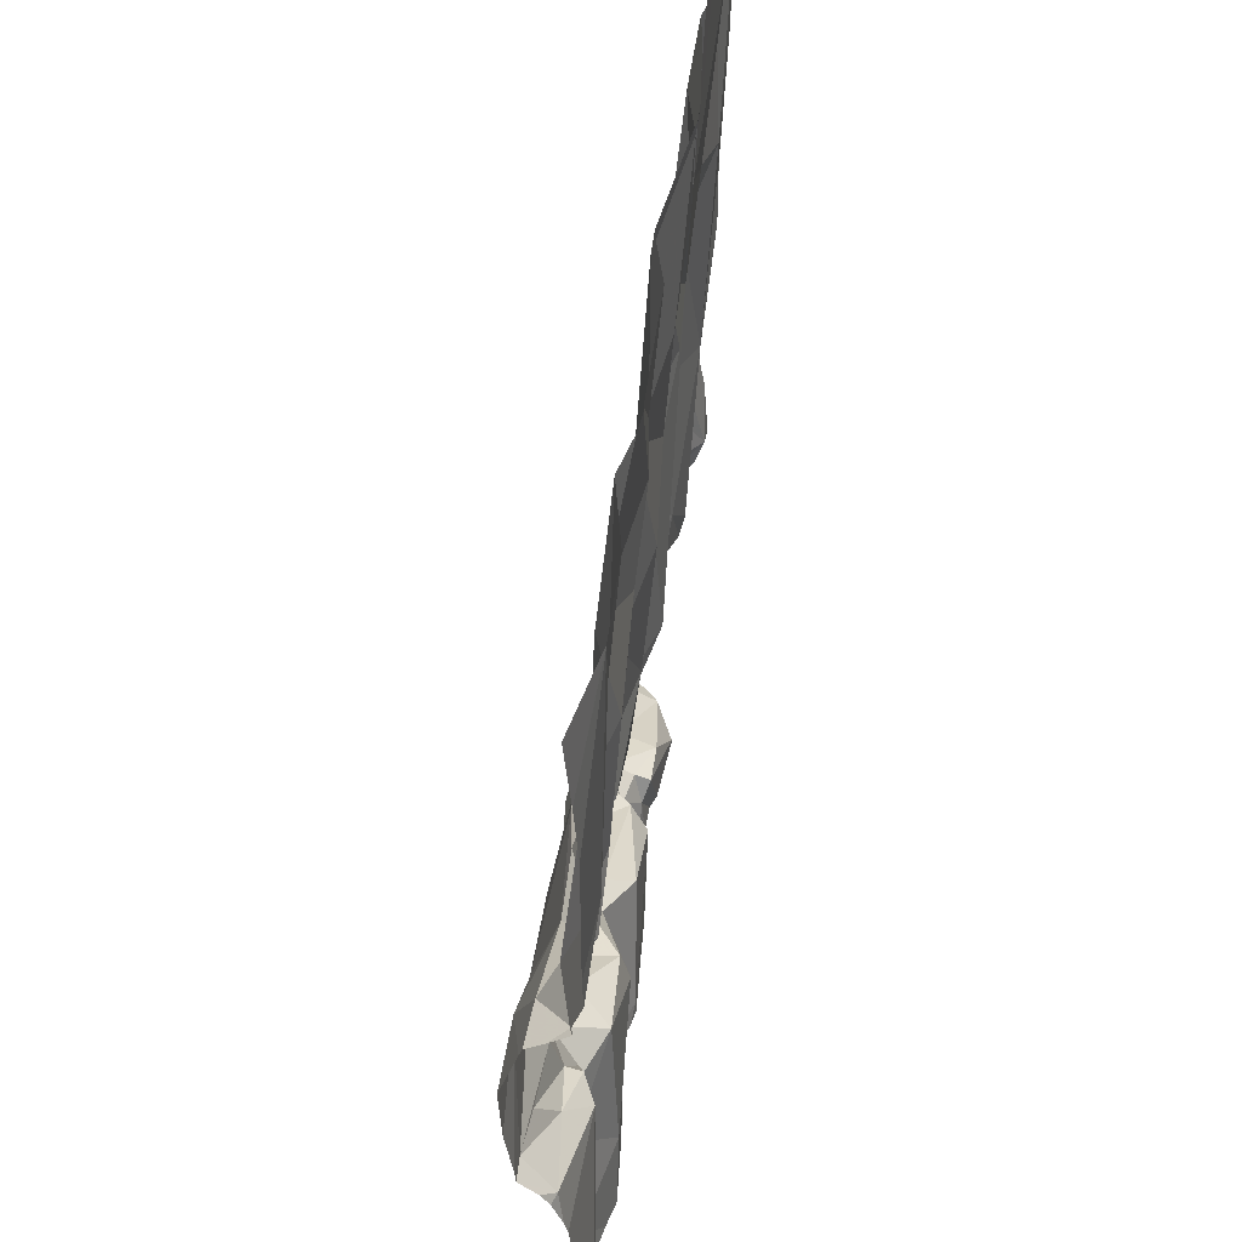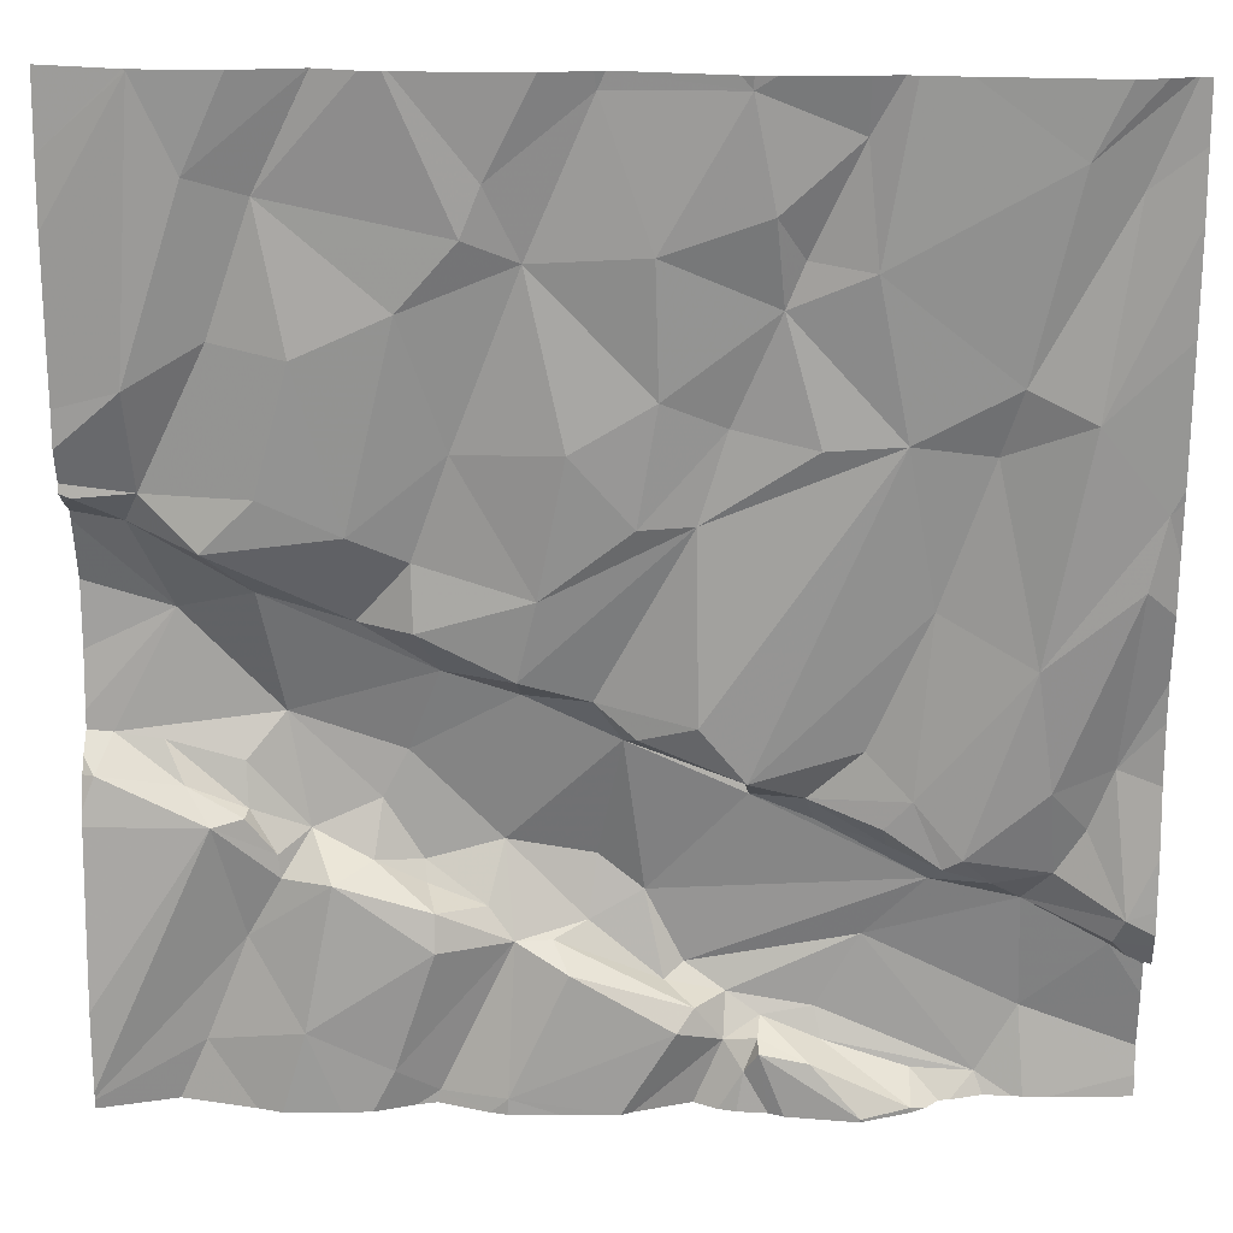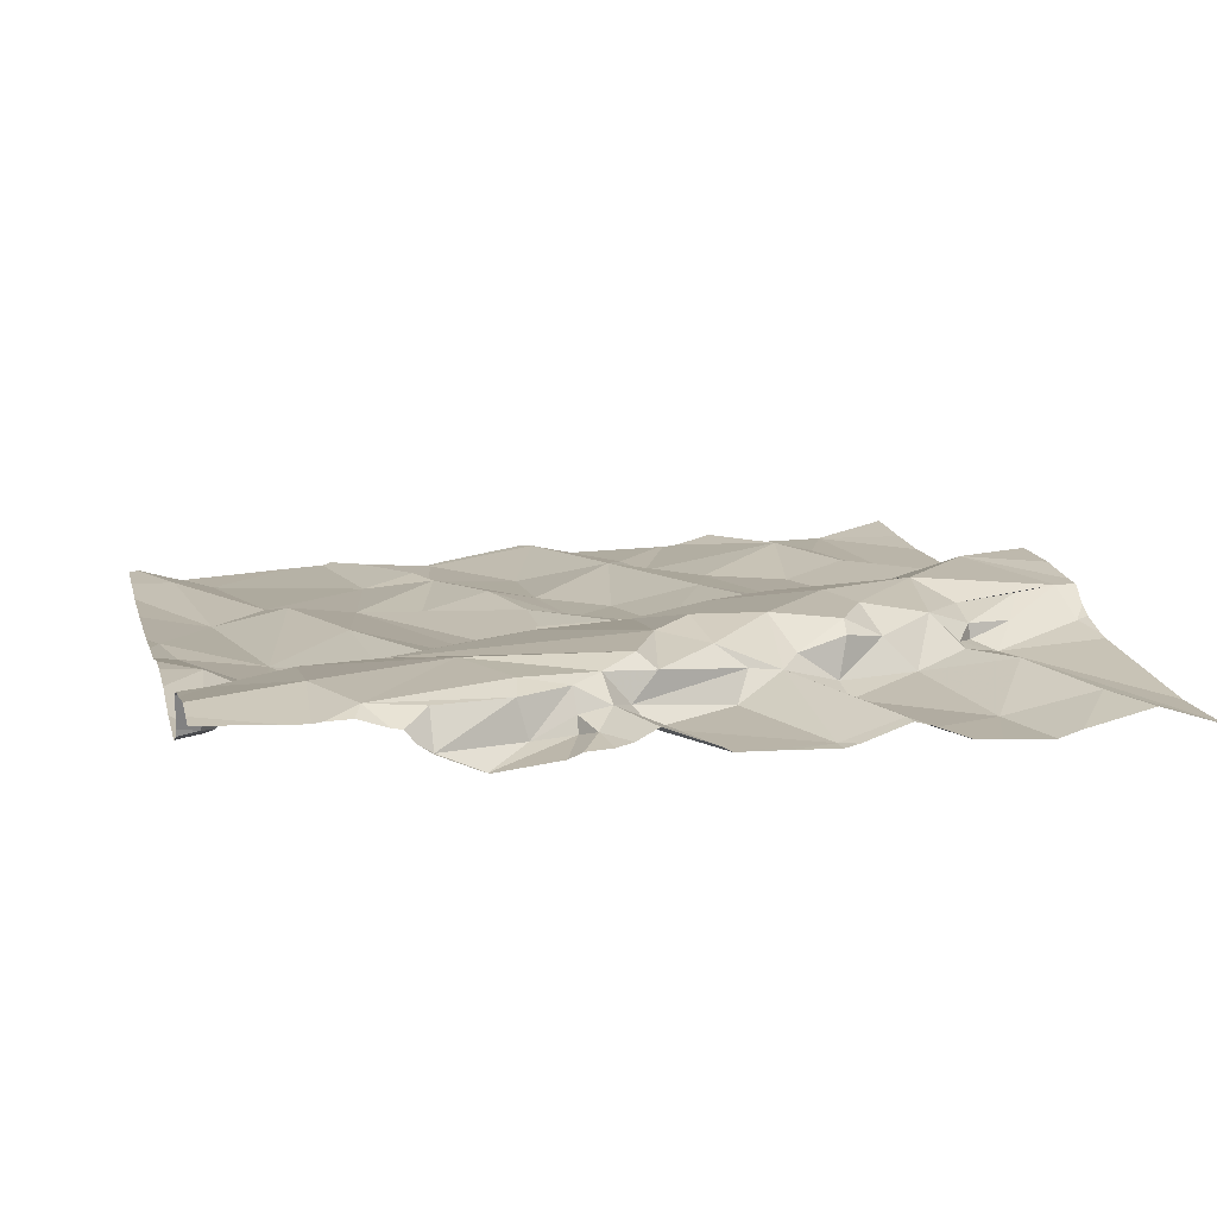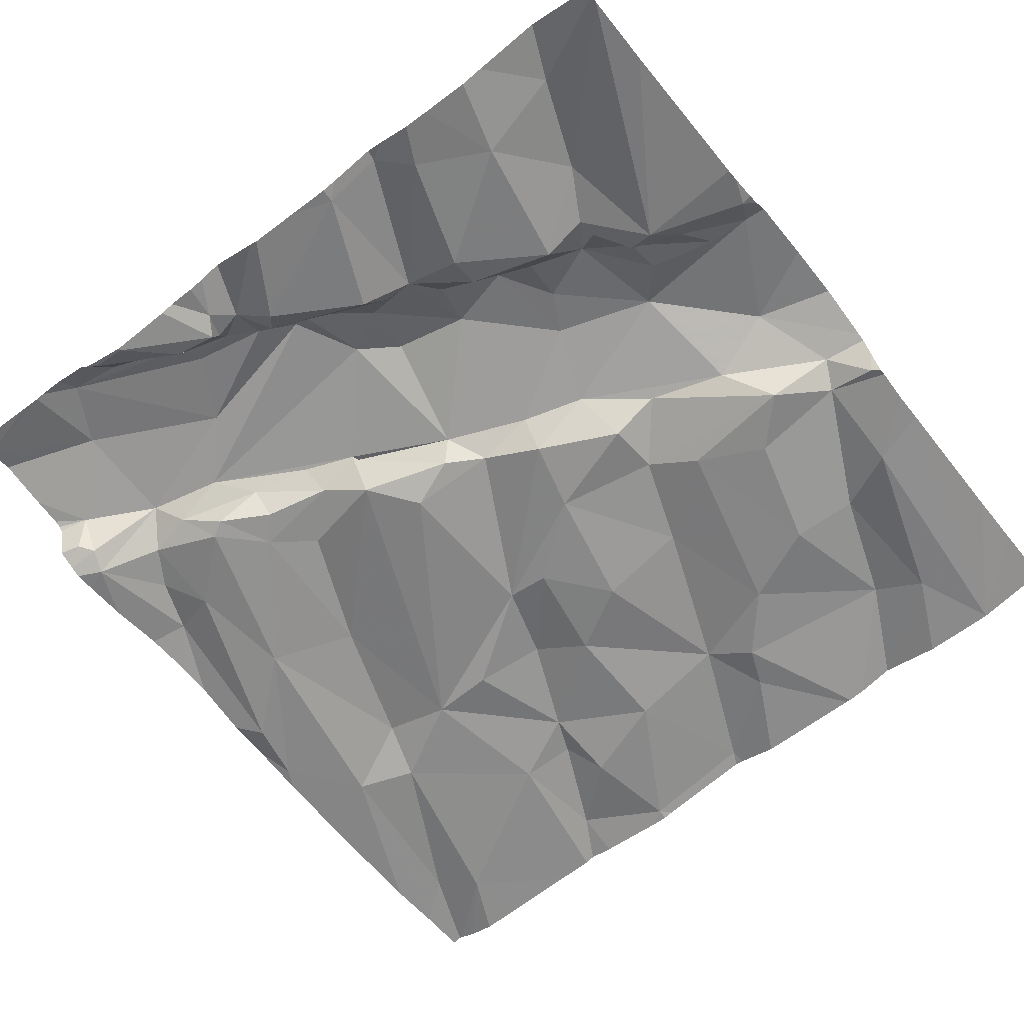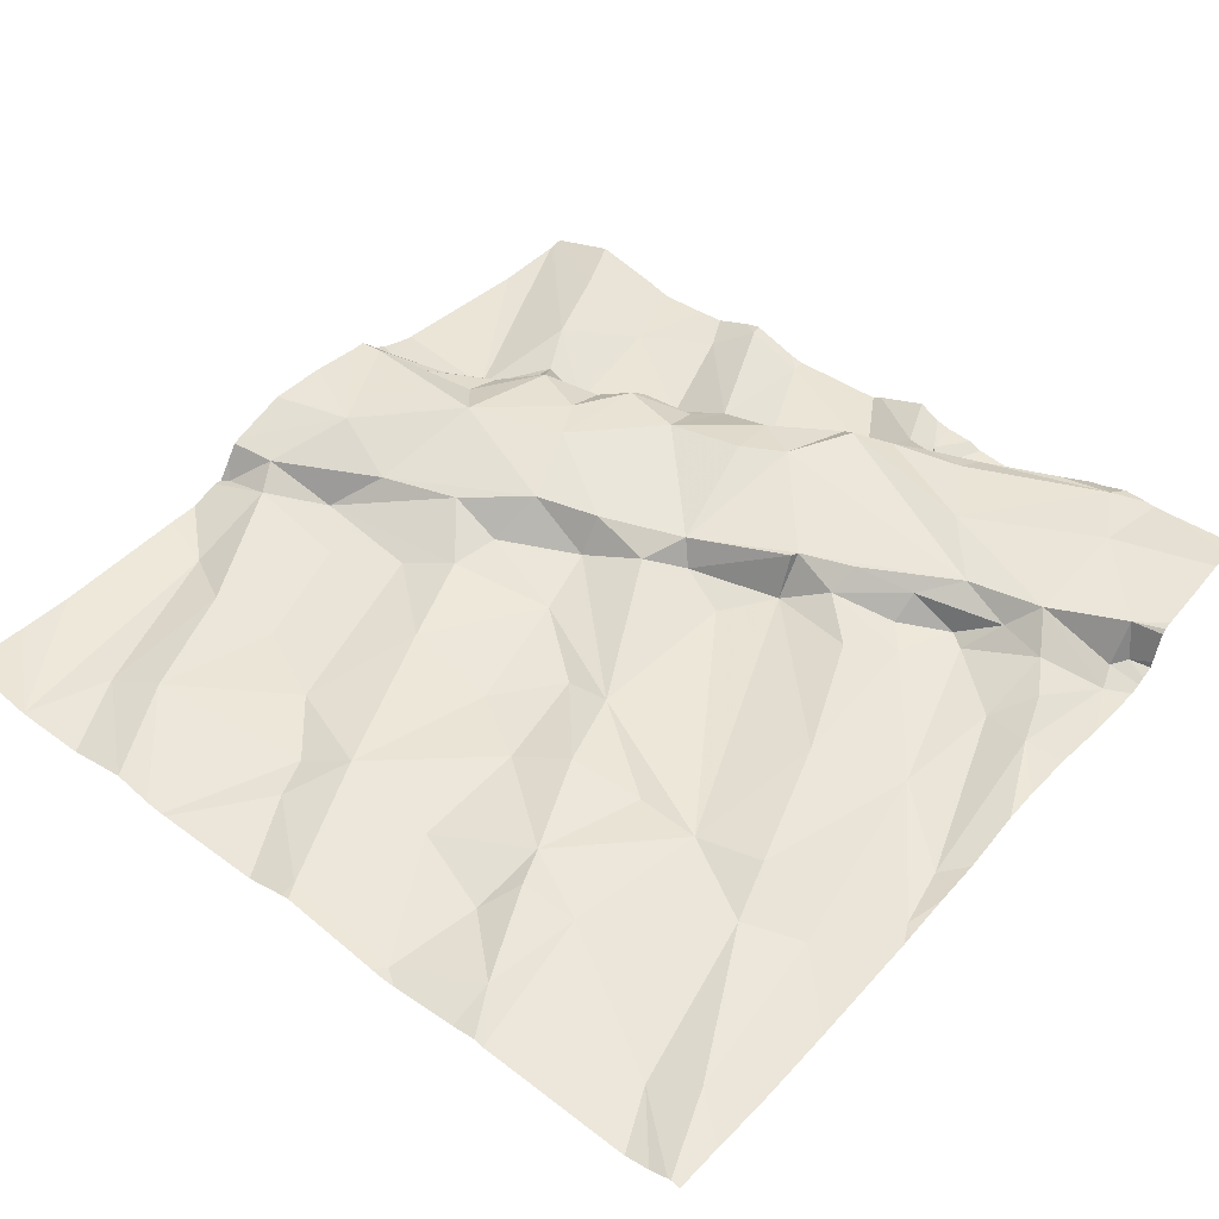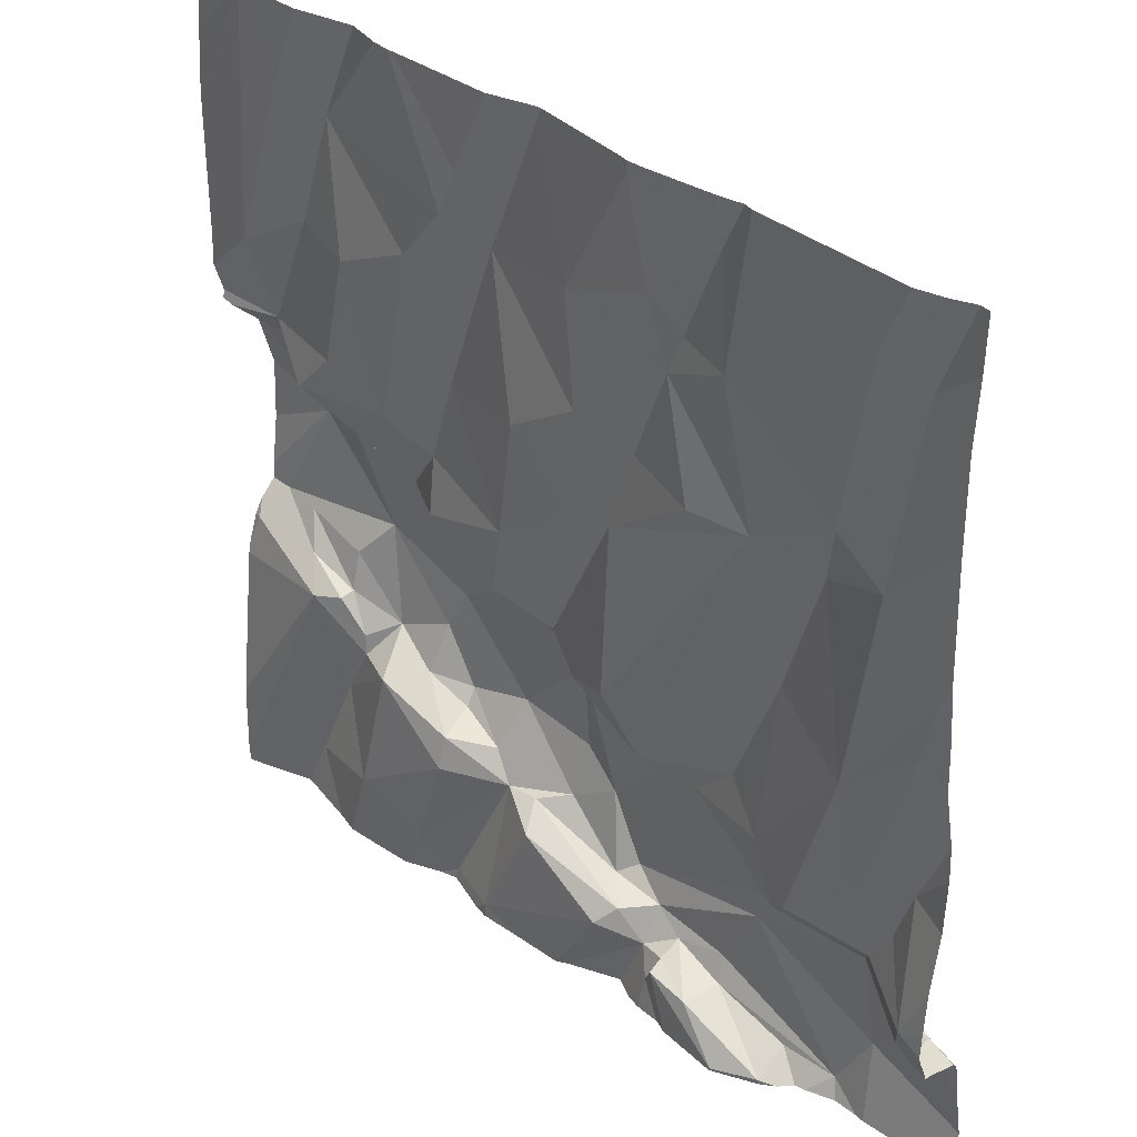
<metadata>
{"format":"obj","ext":"obj","renderer":"f3d","projection":"perspective","resolution":1024,"background":"white","views":[{"elev":51.7,"azim":96.6,"up":"+Y"},{"elev":20.1,"azim":-177.5,"up":"+Y"},{"elev":13.0,"azim":-13.8,"up":"+Z"},{"elev":-61.1,"azim":38.1,"up":"+Z"},{"elev":46.3,"azim":-140.3,"up":"+Z"},{"elev":34.3,"azim":-134.8,"up":"+Y"}]}
</metadata>
<code>
v -113.7 281.2 501.1
v -114.3 281.2 501.1
v -114 281.2 501.1
v -114.2 281.2 501.1
v -113.9 281.2 501.1
v -113.7 279.4 501.2
v -113.7 281.2 501.1
v -113.4 281.2 501.1
v -113 281.2 501.1
v -114.1 279.3 501.2
v -114.4 281.2 501.1
v -114.1 279.3 501.2
v -114.2 280 501.1
v -114.3 280 501.2
v -113.9 279.9 501.1
v -114 279.8 501.1
v -114 280 501.1
v -112.5 280.5 501.1
v -112.5 280.6 501.1
v -114.3 279.7 501.2
v -113.9 279.9 501.2
v -114 279.8 501.2
v -114.1 279.8 501.2
v -114.1 279.9 501.1
v -114.2 279.8 501.2
v -114.2 279.7 501.2
v -114.4 279.8 501.1
v -112.5 279.9 501.2
v -112.5 280 501.2
v -114.4 281.2 501.1
v -114.1 279.4 501.3
v -113.1 281.2 501.1
v -114.3 279.7 501.1
v -114.4 279.7 501.1
v -112.5 279.4 501.1
v -114.4 280.4 501.1
v -114.3 279.9 501.2
v -113.7 281.2 501.1
v -112.5 280.5 501.1
v -112.5 280.1 501.2
v -113.9 279.7 501.3
v -113.3 281.2 501.1
v -112.5 279.4 501.1
v -114.2 279.5 501.3
v -114.2 280.2 501.1
v -114 279.4 501.2
v -113.9 281.2 501.1
v -114 279.3 501.2
v -113.9 280 501.2
v -113.9 279.3 501.1
v -113.5 279.6 501.2
v -113.4 279.7 501.2
v -113.3 279.7 501.2
v -113.7 279.5 501.2
v -113.3 279.8 501.3
v -113.2 279.7 501.2
v -113.3 279.7 501.2
v -113.7 279.5 501.1
v -113.8 279.5 501.2
v -113.7 279.5 501.2
v -113.8 279.4 501.2
v -113.4 279.6 501.1
v -113.3 279.4 501.1
v -113.8 279.9 501.2
v -113.6 280.1 501.1
v -113.7 280 501.1
v -113.6 279.5 501.2
v -113.6 279.5 501.1
v -113.1 279.4 501.1
v -113.1 279.4 501.2
v -113.3 280.1 501.2
v -113.5 280 501.2
v -113.8 279.4 501.1
v -113.5 280.1 501.2
v -113.8 279.9 501.2
v -113.7 279.5 501.2
v -114 280.3 501.2
v -113.4 279.8 501.3
v -113.7 279.9 501.2
v -113.7 280 501.2
v -113.1 279.7 501.1
v -113.1 279.7 501.1
v -113.1 280.2 501.2
v -113.1 280 501.3
v -113.4 280.1 501.2
v -113.7 279.5 501.2
v -113.6 279.6 501.3
v -113.5 279.7 501.3
v -113.1 279.8 501.3
v -113.1 279.8 501.2
v -114.4 281.2 501.1
v -112.8 279.9 501.2
v -112.8 279.9 501.2
v -112.7 280 501.2
v -113 279.9 501.3
v -112.9 280.1 501.3
v -112.6 280 501.2
v -112.5 280 501.2
v -112.9 279.8 501.2
v -112.8 280 501.2
v -112.9 279.9 501.2
v -112.7 279.5 501.2
v -112.7 279.9 501.1
v -113 279.8 501.1
v -112.9 279.5 501.1
v -114.1 279.3 501.2
v -113.7 279.3 501.2
v -114.2 279.3 501.2
v -112.8 279.7 501.2
v -112.7 280 501.2
v -114.2 279.3 501.2
v -112.9 279.8 501.2
v -113 279.8 501.2
v -113.6 279.3 501.2
v -112.7 280.3 501.3
v -112.5 280 501.2
v -114.1 280.6 501.1
v -114.1 280.7 501.1
v -114.4 280.5 501.1
v -112.5 279.3 501.1
v -112.5 280 501.2
v -114.3 280.7 501.1
v -114 280.6 501.1
v -114.3 281.1 501.1
v -112.5 279.5 501.1
v -114.2 281.1 501.1
v -113.9 280.9 501.1
v -113.3 280.2 501.1
v -113.7 280.6 501.2
v -113.5 280.5 501.1
v -113.6 280.5 501.1
v -113.3 280.3 501.1
v -113.2 281 501.1
v -113.3 280.9 501.1
v -113 280.4 501.1
v -113.2 280.6 501.2
v -113.1 280.8 501.1
v -113.8 280.6 501.1
v -113.1 280.4 501.2
v -113.1 280.3 501.1
v -113.5 280.9 501.1
v -113.7 280.8 501.1
v -113.7 281 501.1
v -113.4 280.6 501.1
v -113.5 280.7 501.1
v -113.8 280.9 501.1
v -113.9 281.1 501.1
v -113.2 281.1 501.1
v -113.8 279.3 501.1
v -112.9 280.8 501.1
v -112.8 280.8 501.2
v -112.8 280.5 501.1
v -114 279.3 501.2
v -112.5 280.5 501.1
v -112.6 280.5 501.2
v -112.6 280.7 501.1
v -112.7 280.4 501.1
v -112.8 280.3 501.2
v -113 280.3 501.2
v -114 279.3 501.2
v -112.6 280.4 501.2
v -113.9 279.3 501.1
v -112.9 281 501.1
v -112.8 281.1 501.1
v -113.7 279.3 501.2
v -112.7 281.2 501.1
v -112.5 279.4 501.1
v -112.5 279.9 501.2
v -113.7 281.2 501.1
v -113.4 281.2 501.1
v -114.4 279.6 501.2
v -114.4 279.6 501.2
v -114.4 279.6 501.2
v -113.1 281.2 501.1
v -114.4 279.4 501.3
v -114.4 279.7 501.1
v -114.4 279.7 501.1
v -114.4 280.1 501.1
v -114.4 280 501.1
v -114.4 279.8 501.1
v -114.4 279.9 501.1
v -114.4 279.7 501.1
v -114.4 279.7 501.1
v -114.4 279.5 501.2
v -114.4 279.4 501.3
v -114.4 279.7 501.2
v -114.4 280.2 501.1
v -114.4 280.4 501.1
v -114.4 280.3 501.1
v -114.4 280.8 501.1
v -114.4 280.6 501.1
v -114.4 280.5 501.1
v -114.4 281.1 501.1
v -114.4 281 501.1
v -114.4 281.2 501.1
v -112.5 280.7 501.1
v -112.5 280.4 501.2
v -112.5 280.5 501.2
v -112.5 280.5 501.2
v -112.5 280.3 501.3
v -112.5 281 501.1
v -112.5 280.2 501.3
v -112.5 281.1 501.1
v -113.9 279.3 501.1
v -113.3 279.3 501.1
v -113.2 279.3 501.1
v -113.5 279.3 501.1
v -113.4 279.3 501.1
v -113.5 279.3 501.1
v -113.6 279.3 501.2
v -113.1 279.3 501.2
v -112.8 279.3 501.1
v -112.7 279.3 501.2
v -113 279.3 501.1
v -113 279.3 501.1
v -112.9 279.3 501.1
v -113.1 279.3 501.2
v -114.3 279.3 501.2
v -114.4 279.3 501.2
v -112.5 279.3 501.1
v -112.5 279.3 501.1
v -112.5 279.3 501.1
v -113.4 281.2 501.1
v -113.9 281.2 501.1
v -112.7 281.2 501.1
v -112.8 281.2 501.1
v -112.7 281.2 501.1
v -113 281.2 501.1
v -113 281.2 501.1
v -112.7 281.2 501.1
v -112.7 281.2 501.1
v -114.4 281.2 501.1
v -114.3 281.2 501.1
v -114.4 281.2 501.1
v -112.5 281.2 501.1
v -112.5 281.2 501.1
f 16 15 17
f 202 115 40
f 22 21 23
f 24 13 25
f 26 25 27
f 228 164 226
f 227 166 230
f 20 33 34
f 176 33 177
f 14 13 36
f 37 13 14
f 26 23 25
f 26 22 23
f 201 166 196
f 16 17 24
f 24 25 23
f 200 115 202
f 20 26 33
f 177 27 182
f 26 41 22
f 26 20 44
f 208 63 207
f 37 27 25
f 199 154 198
f 27 37 14
f 27 33 26
f 24 45 13
f 17 45 24
f 46 31 106
f 21 16 23
f 16 24 23
f 44 20 184
f 207 68 54
f 175 44 185
f 31 44 108
f 48 46 12
f 37 25 13
f 226 164 166
f 173 34 186
f 27 14 179
f 44 41 26
f 50 48 160
f 52 51 53
f 56 55 57
f 107 58 149
f 60 59 61
f 57 62 63
f 49 17 64
f 149 50 204
f 62 67 68
f 70 69 57
f 58 73 50
f 75 64 21
f 66 49 64
f 73 58 76
f 49 77 17
f 225 166 203
f 55 78 52
f 17 15 64
f 66 64 79
f 79 80 66
f 60 76 54
f 80 79 72
f 63 70 57
f 57 81 82
f 57 69 81
f 84 83 71
f 54 68 67
f 51 67 53
f 62 57 53
f 21 64 15
f 66 80 74
f 80 72 74
f 63 68 207
f 64 75 79
f 21 15 16
f 21 22 75
f 65 74 85
f 74 72 85
f 61 59 31
f 22 79 75
f 60 61 73
f 31 59 41
f 60 86 59
f 51 87 86
f 60 73 76
f 53 67 62
f 67 51 86
f 86 60 54
f 54 67 86
f 88 51 52
f 55 84 71
f 88 87 51
f 52 53 57
f 82 56 57
f 62 68 63
f 55 89 84
f 89 55 56
f 86 87 41
f 55 52 57
f 61 31 46
f 86 41 59
f 22 41 87
f 88 78 72
f 55 71 72
f 72 79 88
f 78 55 72
f 52 78 88
f 87 88 22
f 79 22 88
f 72 71 85
f 207 54 209
f 61 46 48
f 224 147 47
f 54 6 114
f 54 76 6
f 58 6 76
f 41 44 31
f 74 65 66
f 70 63 206
f 90 56 82
f 48 50 73
f 73 61 48
f 93 92 94
f 84 95 96
f 98 97 94
f 93 99 92
f 100 96 101
f 223 170 42
f 96 95 101
f 103 94 92
f 104 81 105
f 82 81 104
f 105 69 214
f 221 167 222
f 1 169 8
f 69 105 81
f 121 98 116
f 212 105 216
f 109 105 102
f 98 103 168
f 96 100 97
f 93 94 110
f 206 63 205
f 103 98 94
f 43 109 35
f 100 93 110
f 110 97 100
f 205 63 208
f 104 105 109
f 103 92 99
f 99 112 103
f 95 89 113
f 101 99 93
f 82 104 113
f 89 90 113
f 113 104 101
f 112 99 101
f 104 112 101
f 93 100 101
f 97 110 94
f 83 84 96
f 90 89 56
f 84 89 95
f 8 170 223
f 214 70 217
f 204 50 162
f 109 112 104
f 101 95 113
f 109 102 167
f 112 109 103
f 113 90 82
f 115 97 121
f 198 161 197
f 36 119 188
f 119 122 190
f 123 117 77
f 122 45 117
f 118 122 117
f 45 36 13
f 197 115 200
f 36 45 119
f 45 77 117
f 187 36 189
f 118 117 123
f 45 17 77
f 122 124 193
f 126 124 118
f 45 122 119
f 118 124 122
f 118 127 126
f 131 130 129
f 130 131 132
f 136 135 137
f 140 139 132
f 77 66 123
f 65 131 123
f 138 131 129
f 128 140 132
f 141 143 142
f 142 138 129
f 130 144 145
f 66 65 123
f 131 128 132
f 132 139 136
f 136 144 132
f 136 134 144
f 129 130 145
f 129 145 142
f 49 66 77
f 83 128 71
f 131 65 85
f 142 145 141
f 128 85 71
f 142 127 123
f 118 123 127
f 127 146 147
f 133 134 137
f 134 136 137
f 134 133 148
f 146 127 142
f 146 143 147
f 138 123 131
f 123 138 142
f 144 134 145
f 85 128 131
f 130 132 144
f 146 142 143
f 134 141 145
f 151 150 152
f 155 154 39
f 135 150 137
f 156 155 18
f 158 157 159
f 149 58 50
f 161 115 197
f 47 147 7
f 157 158 161
f 158 159 83
f 151 155 156
f 152 157 155
f 155 151 152
f 140 83 159
f 158 96 115
f 161 154 155
f 157 161 155
f 158 115 161
f 154 161 198
f 140 159 139
f 135 136 139
f 157 152 135
f 139 159 157
f 140 128 83
f 115 96 97
f 83 96 158
f 164 163 151
f 151 163 150
f 133 163 9
f 166 156 196
f 137 150 163
f 152 150 135
f 162 50 160
f 42 148 32
f 151 156 164
f 157 135 139
f 160 48 153
f 133 137 163
f 166 164 156
f 124 126 30
f 153 48 12
f 11 193 232
f 196 156 19
f 3 127 5
f 32 148 174
f 147 169 7
f 170 134 148
f 169 170 8
f 148 133 174
f 170 148 42
f 5 147 224
f 170 169 141
f 141 134 170
f 143 169 147
f 169 143 141
f 225 203 235
f 226 166 227
f 163 164 228
f 19 156 18
f 171 20 173
f 172 20 171
f 18 155 39
f 173 20 34
f 38 169 1
f 39 154 199
f 108 175 218
f 176 34 33
f 10 31 111
f 177 33 27
f 40 115 121
f 178 14 187
f 179 14 178
f 111 31 108
f 180 27 181
f 35 109 167
f 181 27 179
f 108 44 175
f 182 27 180
f 183 34 176
f 43 103 109
f 29 98 28
f 184 20 172
f 185 44 184
f 7 169 38
f 186 34 183
f 12 46 106
f 28 98 168
f 187 14 36
f 116 98 29
f 188 119 192
f 189 36 188
f 106 31 10
f 5 127 147
f 190 122 194
f 191 119 190
f 121 97 98
f 192 119 191
f 107 6 58
f 193 124 91
f 194 122 193
f 3 126 127
f 167 102 213
f 125 103 43
f 114 6 165
f 168 103 125
f 165 6 107
f 203 166 201
f 4 126 3
f 209 54 210
f 210 54 114
f 211 70 206
f 2 126 4
f 11 195 193
f 212 102 105
f 213 102 212
f 214 69 70
f 215 105 214
f 91 124 30
f 216 105 215
f 30 126 233
f 217 70 211
f 218 175 219
f 174 133 9
f 220 120 221
f 9 163 229
f 221 120 167
f 222 167 213
f 229 163 228
f 230 166 231
f 231 166 225
f 232 193 91
f 233 126 2
f 234 195 11
f 235 203 236

</code>
